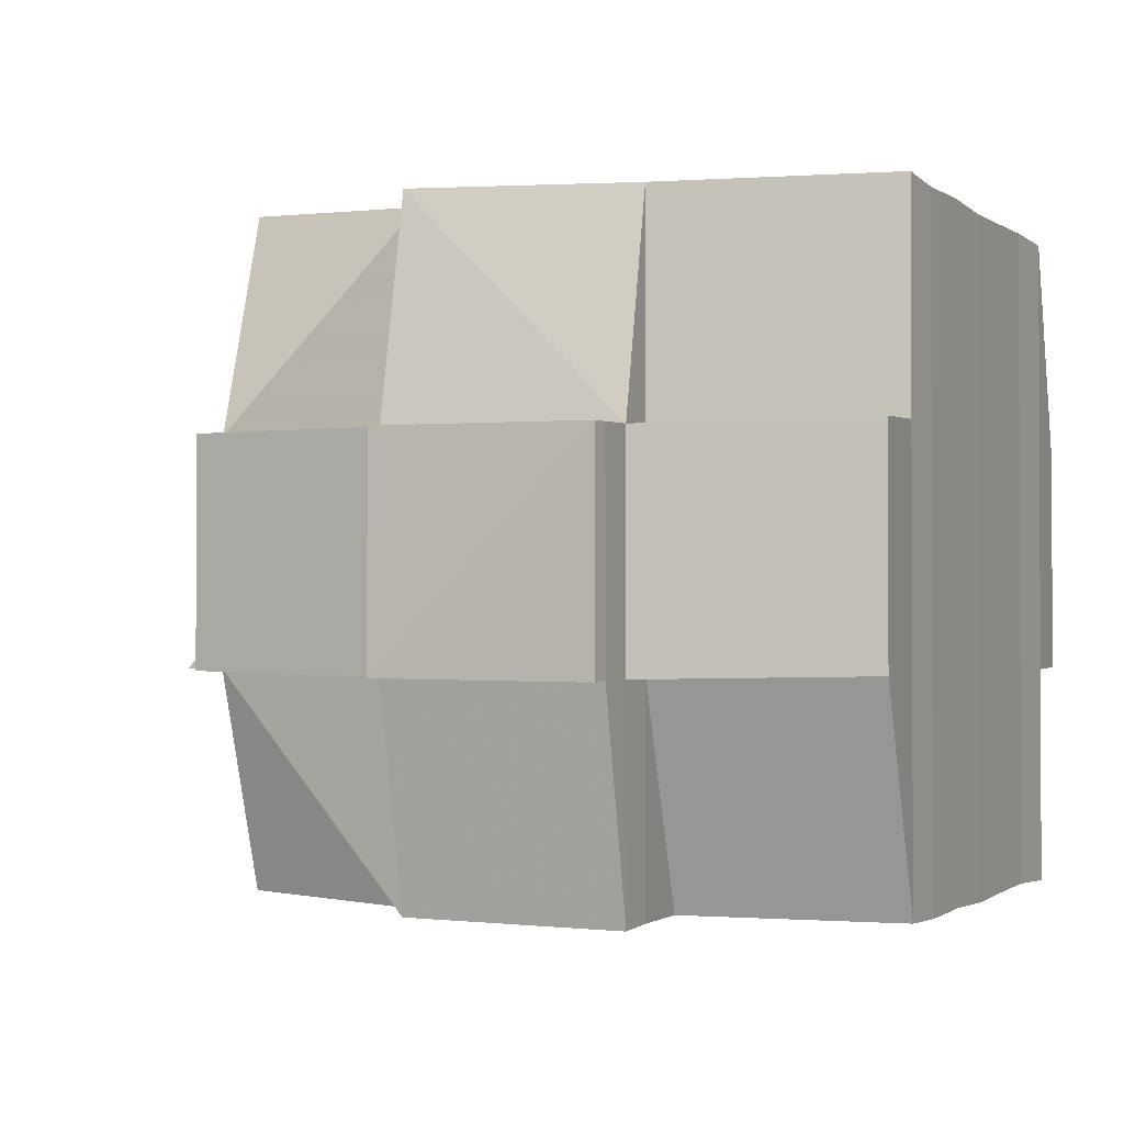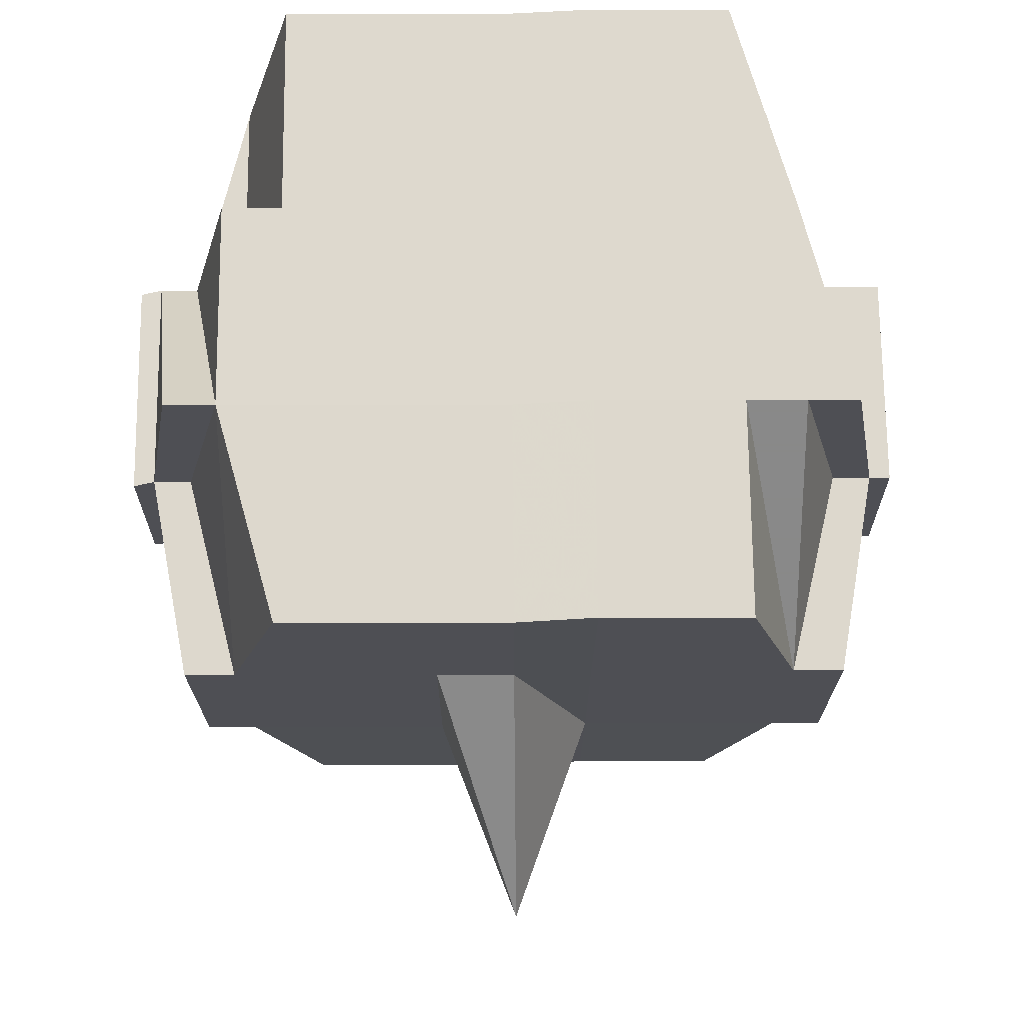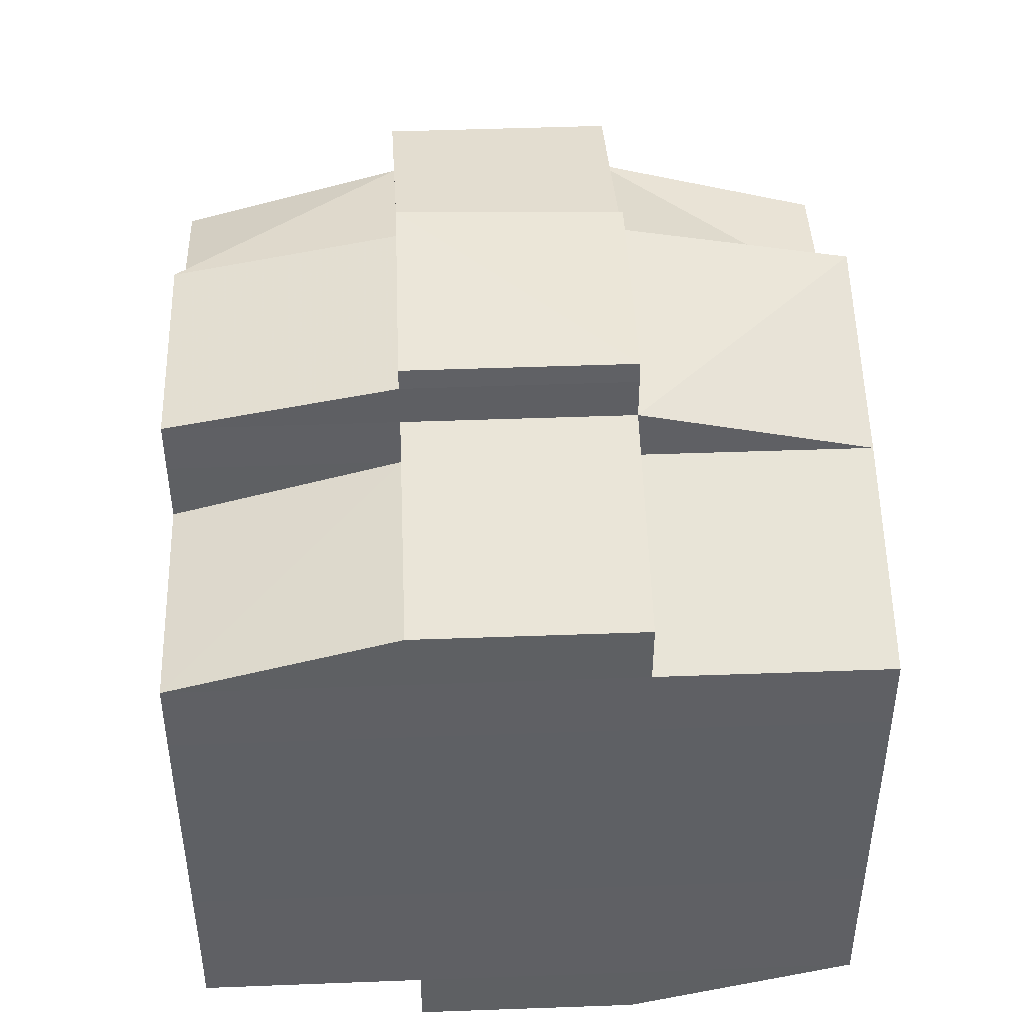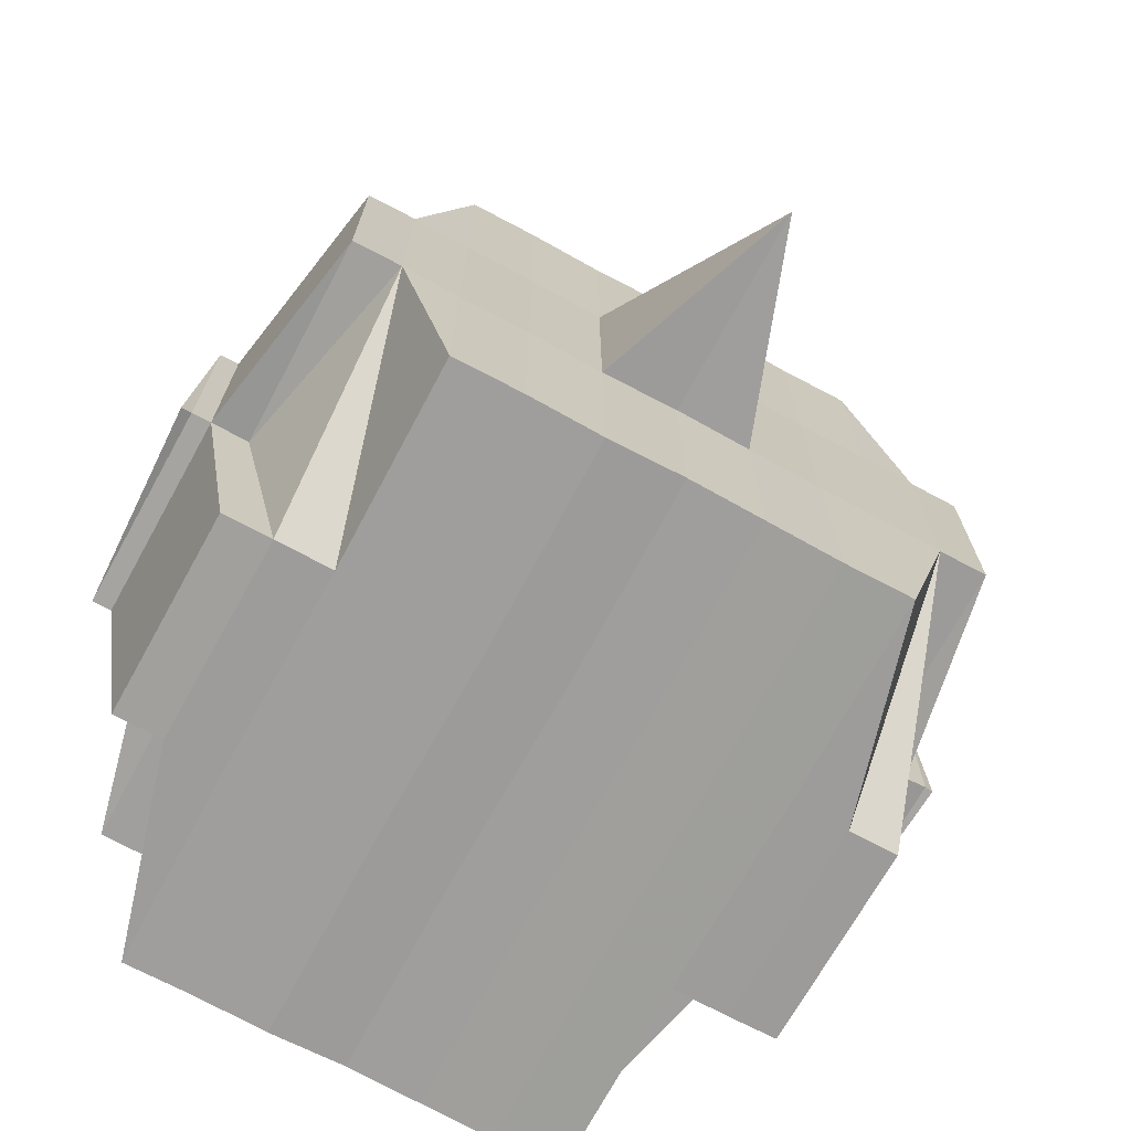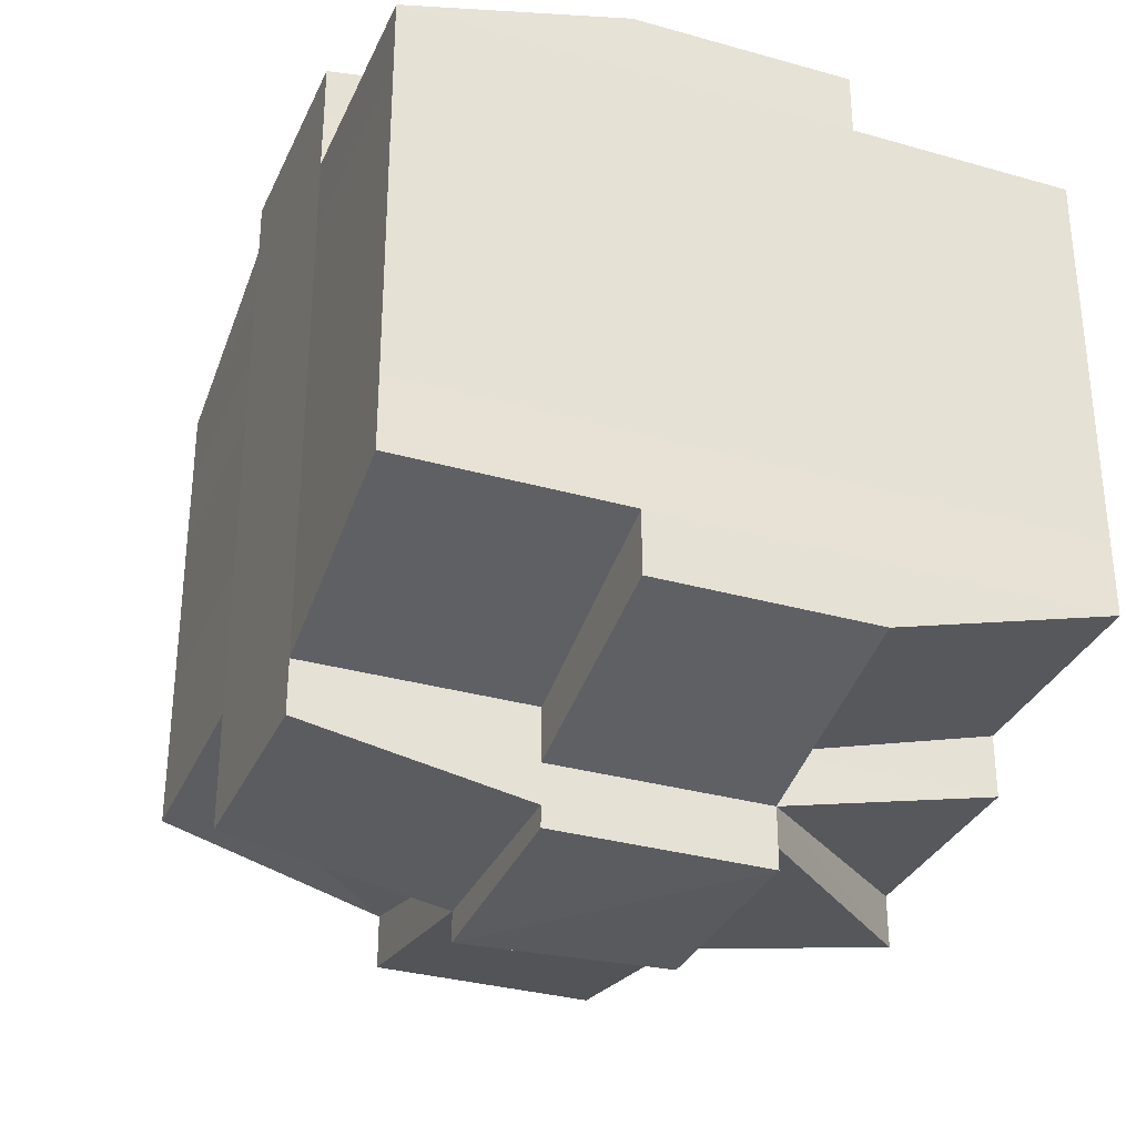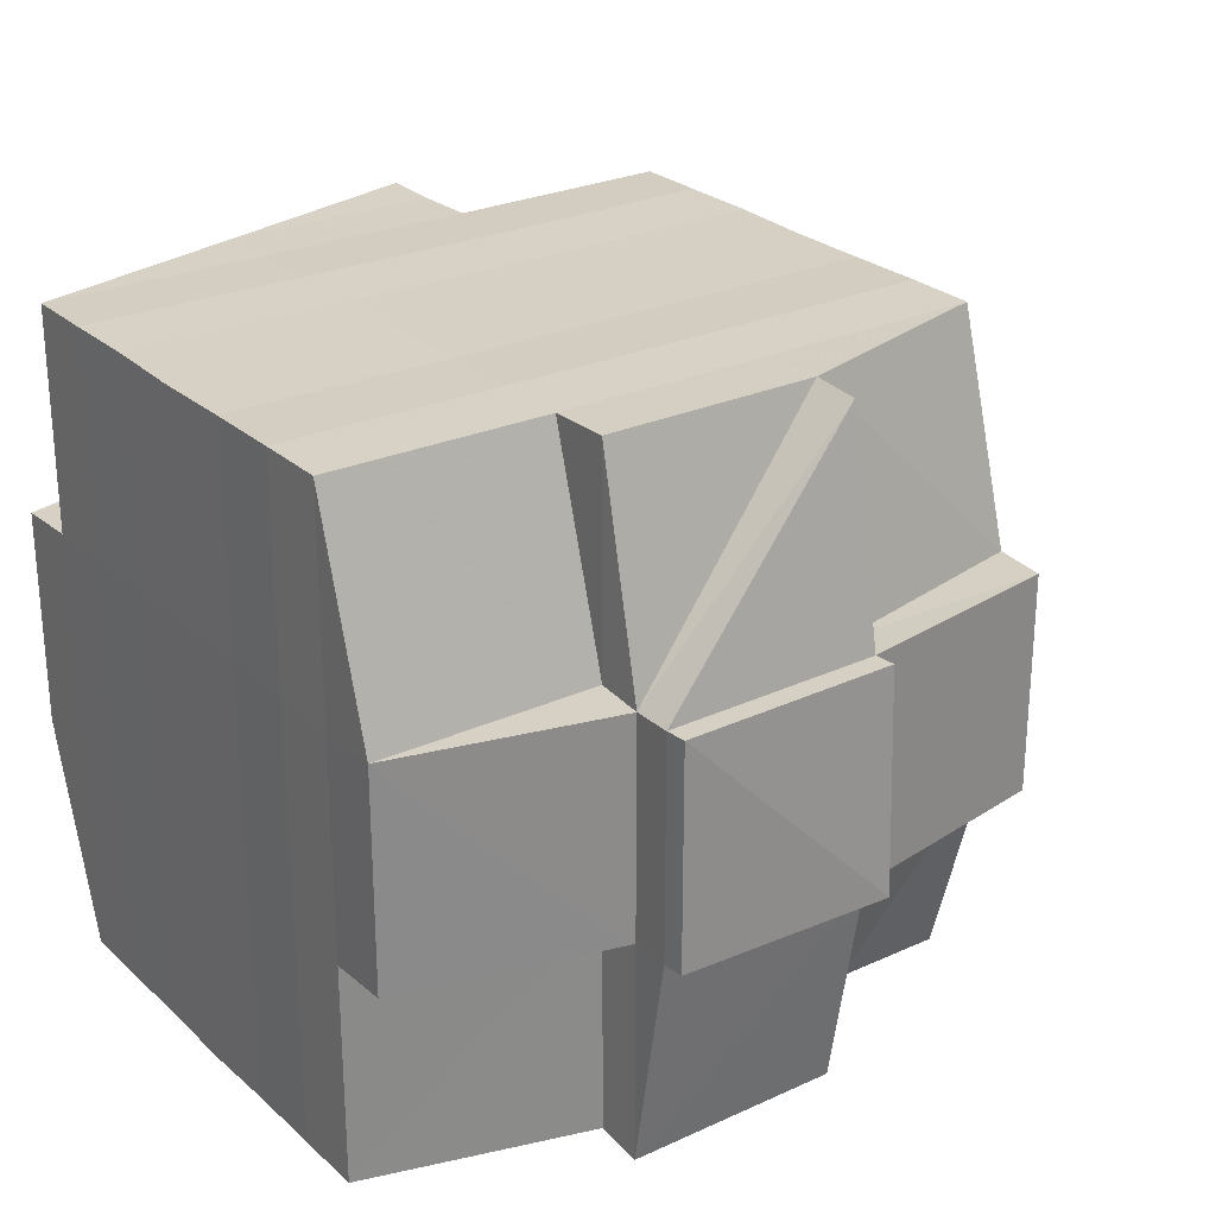
<metadata>
{"format":"obj","ext":"obj","renderer":"f3d","projection":"perspective","resolution":1024,"background":"white","views":[{"elev":-1.4,"azim":24.1,"up":"+Y"},{"elev":71.6,"azim":-90.6,"up":"+Y"},{"elev":45.8,"azim":87.5,"up":"+Z"},{"elev":-70.9,"azim":-118.5,"up":"+Y"},{"elev":-32.5,"azim":68.6,"up":"+Z"},{"elev":26.2,"azim":144.1,"up":"+Y"}]}
</metadata>
<code>
o 4337
v 2250 1901 10.15
v 2250 1901 10.15
v 2250 1901 10.15
v 2250 1901 10.15
v 2250 1901 10.15
v 2250 1901 10.15
v 2250 1901 10.15
v 2250 1901 10.15
v 2250 1901 10.15
v 2250 1901 10.15
v 2250 1901 10.15
v 2250 1901 10.15
v 2250 1901 10.15
v 2250 1901 10.15
v 2250 1901 10.15
v 2250 1901 10.15
v 2250 1901 10.15
v 2250 1901 10.15
v 2250 1901 10.15
v 2250 1901 10.15
v 2250 1901 10.15
v 2250 1901 10.15
v 2250 1901 10.15
v 2250 1901 10.15
v 2250 1901 10.15
v 2250 1901 10.15
v 2250 1901 10.15
v 2250 1901 10.15
v 2250 1901 10.15
v 2250 1901 10.15
v 2250 1901 10.15
v 2250 1901 10.15
v 2250 1901 10.15
v 2250 1901 10.15
v 2250 1901 10.15
v 2250 1901 10.15
v 2250 1901 10.15
v 2250 1901 10.15
v 2250 1901 10.15
v 2250 1901 10.15
v 2250 1901 10.15
v 2250 1901 10.15
v 2250 1901 10.15
v 2250 1901 10.15
v 2250 1901 10.15
v 2250 1901 10.15
v 2250 1901 10.15
v 2250 1901 10.15
v 2250 1901 10.15
v 2250 1901 10.15
v 2250 1901 10.15
v 2250 1901 10.15
v 2250 1901 10.15
v 2250 1901 10.15
v 2250 1901 10.15
v 2250 1901 10.15
v 2250 1901 10.15
v 2250 1901 10.15
v 2250 1901 10.15
v 2250 1901 10.15
v 2250 1901 10.15
v 2250 1901 10.15
v 2250 1901 10.15
v 2250 1901 10.15
v 2250 1901 10.15
v 2250 1901 10.15
v 2250 1901 10.15
v 2250 1901 10.15
v 2250 1901 10.15
v 2250 1901 10.15
v 2250 1901 10.15
v 2250 1901 10.15
v 2250 1901 10.15
v 2250 1901 10.15
v 2250 1901 10.15
v 2250 1901 10.15
v 2250 1901 10.14
v 2250 1901 10.14
v 2250 1901 10.14
v 2250 1901 10.14
v 2250 1901 10.15
v 2250 1901 10.14
v 2250 1901 10.14
v 2250 1901 10.14
v 2250 1901 10.14
v 2250 1901 10.14
v 2250 1901 10.15
v 2250 1901 10.15
v 2250 1901 10.15
v 2250 1901 10.14
v 2250 1901 10.14
v 2250 1901 10.14
v 2250 1901 10.14
v 2250 1901 10.14
v 2250 1901 10.13
v 2250 1901 10.14
v 2250 1901 10.14
v 2250 1901 10.14
v 2250 1901 10.13
v 2250 1901 10.13
v 2250 1901 10.13
v 2250 1901 10.12
v 2250 1901 10.13
v 2250 1901 10.13
v 2250 1901 10.14
v 2250 1901 10.13
v 2250 1901 10.13
v 2250 1901 10.13
v 2250 1901 10.13
v 2250 1901 10.13
v 2250 1901 10.12
v 2250 1901 10.12
v 2250 1901 10.12
v 2250 1901 10.12
v 2250 1901 10.12
v 2250 1901 10.12
v 2250 1901 10.12
v 2250 1901 10.13
v 2250 1901 10.12
v 2250 1901 10.12
v 2250 1901 10.12
v 2250 1901 10.12
v 2250 1901 10.12
v 2250 1901 10.12
v 2250 1901 10.12
v 2250 1901 10.12
v 2250 1901 10.12
v 2250 1901 10.12
v 2250 1901 10.12
v 2250 1901 10.12
v 2250 1901 10.12
v 2250 1901 10.12
v 2250 1901 10.12
v 2250 1901 10.12
v 2250 1901 10.12
v 2250 1901 10.12
v 2250 1901 10.12
v 2250 1901 10.12
v 2250 1901 10.12
v 2250 1901 10.12
v 2250 1901 10.12
v 2250 1901 10.12
v 2250 1901 10.12
v 2250 1901 10.12
v 2250 1901 10.12
v 2250 1901 10.12
v 2250 1901 10.12
v 2250 1901 10.12
v 2250 1901 10.12
v 2250 1901 10.12
v 2250 1901 10.12
v 2250 1901 10.12
v 2250 1901 10.12
v 2250 1901 10.12
v 2250 1901 10.12
v 2250 1901 10.12
v 2250 1901 10.12
v 2250 1901 10.12
v 2250 1901 10.12
v 2250 1901 10.12
v 2250 1901 10.12
v 2250 1901 10.12
v 2250 1901 10.12
v 2250 1901 10.12
v 2250 1901 10.12
v 2250 1901 10.12
v 2250 1901 10.12
v 2250 1901 10.12
v 2250 1901 10.12
v 2250 1901 10.12
v 2250 1901 10.12
v 2250 1901 10.12
v 2250 1901 10.12
v 2250 1901 10.12
v 2250 1901 10.12
v 2250 1901 10.12
v 2250 1901 10.13
v 2250 1901 10.13
v 2250 1901 10.13
v 2250 1901 10.13
v 2250 1901 10.13
v 2250 1901 10.14
v 2250 1901 10.14
v 2250 1901 10.14
v 2250 1901 10.13
v 2250 1901 10.14
v 2250 1901 10.14
v 2250 1901 10.13
v 2250 1901 10.12
v 2250 1901 10.13
v 2250 1901 10.12
v 2250 1901 10.12
v 2250 1901 10.13
v 2250 1901 10.12
v 2250 1901 10.12
v 2250 1901 10.13
v 2250 1901 10.13
v 2250 1901 10.12
v 2250 1901 10.12
v 2250 1901 10.12
v 2250 1901 10.12
v 2250 1901 10.12
v 2250 1901 10.12
v 2250 1901 10.12
v 2250 1901 10.12
v 2250 1901 10.12
v 2250 1901 10.12
v 2250 1901 10.12
v 2250 1901 10.12
v 2250 1901 10.13
v 2250 1901 10.12
v 2250 1901 10.12
v 2250 1901 10.12
v 2250 1901 10.12
v 2250 1901 10.12
v 2250 1901 10.12
v 2250 1901 10.12
v 2250 1901 10.12
v 2250 1901 10.12
v 2250 1901 10.12
v 2250 1901 10.12
v 2250 1901 10.12
v 2250 1901 10.13
v 2250 1901 10.12
v 2250 1901 10.13
v 2250 1901 10.13
v 2250 1901 10.13
v 2250 1901 10.12
v 2250 1901 10.13
v 2250 1901 10.14
v 2250 1901 10.13
v 2250 1901 10.13
v 2250 1901 10.13
v 2250 1901 10.14
v 2250 1901 10.14
v 2250 1901 10.14
v 2250 1901 10.14
v 2250 1901 10.14
v 2250 1901 10.14
v 2250 1901 10.14
v 2250 1901 10.14
v 2250 1901 10.14
v 2250 1901 10.14
v 2250 1901 10.14
v 2250 1901 10.14
v 2250 1901 10.14
v 2250 1901 10.14
v 2250 1901 10.15
v 2250 1901 10.15
v 2250 1901 10.14
v 2250 1901 10.15
v 2250 1901 10.15
v 2250 1901 10.15
v 2250 1901 10.15
v 2250 1901 10.14
v 2250 1901 10.14
v 2250 1901 10.15
v 2250 1901 10.15
v 2250 1901 10.15
v 2250 1901 10.15
v 2250 1901 10.14
v 2250 1901 10.15
v 2250 1901 10.15
v 2250 1901 10.15
v 2250 1901 10.14
v 2250 1901 10.14
v 2250 1901 10.14
v 2250 1901 10.14
v 2250 1901 10.14
v 2250 1901 10.14
v 2250 1901 10.13
v 2250 1901 10.14
v 2250 1901 10.14
v 2250 1901 10.15
v 2250 1901 10.15
v 2250 1901 10.15
v 2250 1901 10.15
v 2250 1901 10.15
v 2250 1901 10.15
v 2250 1901 10.15
v 2250 1901 10.14
v 2250 1901 10.14
v 2250 1901 10.15
v 2250 1901 10.14
v 2250 1901 10.15
v 2250 1901 10.15
v 2250 1901 10.15
v 2250 1901 10.15
v 2250 1901 10.15
v 2250 1901 10.15
v 2250 1901 10.15
v 2250 1901 10.14
v 2250 1901 10.14
v 2250 1901 10.14
v 2250 1901 10.14
v 2250 1901 10.14
v 2250 1901 10.13
v 2250 1901 10.14
v 2250 1901 10.14
v 2250 1901 10.14
v 2250 1901 10.13
v 2250 1901 10.14
v 2250 1901 10.14
v 2250 1901 10.14
v 2250 1901 10.14
v 2250 1901 10.13
v 2250 1901 10.13
v 2250 1901 10.13
v 2250 1901 10.13
v 2250 1901 10.13
v 2250 1901 10.12
v 2250 1901 10.13
v 2250 1901 10.13
v 2250 1901 10.12
v 2250 1901 10.12
v 2250 1901 10.12
v 2250 1901 10.12
v 2250 1901 10.12
v 2250 1901 10.12
v 2250 1901 10.12
v 2250 1901 10.12
v 2250 1901 10.12
v 2250 1901 10.12
v 2250 1901 10.12
v 2250 1901 10.12
v 2250 1901 10.12
v 2250 1901 10.12
v 2250 1901 10.12
v 2250 1901 10.15
v 2250 1901 10.15
v 2250 1901 10.15
v 2250 1901 10.15
v 2250 1901 10.15
v 2250 1901 10.15
v 2250 1901 10.15
v 2250 1901 10.15
v 2250 1901 10.15
v 2250 1901 10.15
v 2250 1901 10.15
v 2250 1901 10.15
v 2250 1901 10.15
v 2250 1901 10.15
v 2250 1901 10.15
v 2250 1901 10.15
v 2250 1901 10.15
v 2250 1901 10.15
v 2250 1901 10.15
v 2250 1901 10.15
v 2250 1901 10.14
v 2250 1901 10.14
v 2250 1901 10.14
v 2250 1901 10.14
v 2250 1901 10.13
v 2250 1901 10.12
v 2250 1901 10.12
v 2250 1901 10.12
v 2250 1901 10.12
v 2250 1901 10.12
v 2250 1901 10.12
v 2250 1901 10.12
v 2250 1901 10.12
v 2250 1901 10.12
v 2250 1901 10.12
v 2250 1901 10.12
v 2250 1901 10.12
v 2250 1901 10.12
f 1 2 3
f 4 5 2
f 6 7 3
f 8 9 6
f 9 10 11
f 11 12 7
f 13 14 12
f 15 16 14
f 17 18 4
f 18 19 20
f 21 17 22
f 23 15 24
f 25 26 24
f 24 27 28
f 29 28 30
f 31 32 30
f 23 33 15
f 33 34 27
f 35 33 23
f 36 35 23
f 37 35 38
f 39 36 40
f 41 42 39
f 36 43 44
f 45 36 46
f 45 44 47
f 48 49 45
f 50 47 51
f 52 53 50
f 54 53 55
f 52 56 57
f 53 58 56
f 59 60 52
f 61 59 62
f 63 64 53
f 64 65 66
f 67 66 68
f 69 70 58
f 71 72 70
f 69 71 73
f 74 71 75
f 76 77 71
f 77 78 79
f 80 79 71
f 71 79 81
f 79 82 81
f 81 82 42
f 79 83 82
f 78 84 83
f 85 83 79
f 82 86 87
f 88 87 89
f 83 90 82
f 90 91 86
f 82 90 92
f 83 93 90
f 94 93 83
f 84 95 93
f 93 96 90
f 96 97 91
f 90 96 98
f 93 99 96
f 95 100 99
f 101 99 93
f 100 102 103
f 99 104 96
f 96 104 105
f 99 103 104
f 106 103 99
f 104 107 97
f 103 108 104
f 108 109 107
f 104 108 110
f 103 111 108
f 112 111 103
f 111 113 108
f 112 114 115
f 116 117 114
f 108 113 118
f 113 119 109
f 113 120 119
f 121 122 116
f 123 121 124
f 125 126 120
f 127 128 113
f 128 129 130
f 131 130 113
f 132 133 125
f 134 132 135
f 136 135 137
f 133 138 139
f 138 140 141
f 142 141 143
f 144 139 142
f 125 144 142
f 145 143 146
f 122 147 144
f 147 148 149
f 150 149 151
f 152 148 153
f 154 153 155
f 156 152 157
f 157 151 158
f 159 156 160
f 161 158 162
f 163 159 164
f 165 155 166
f 167 166 168
f 169 170 165
f 170 171 172
f 173 172 174
f 175 168 176
f 175 176 177
f 178 177 179
f 178 175 180
f 181 179 182
f 183 182 184
f 181 178 185
f 186 184 187
f 188 178 181
f 189 175 178
f 188 189 178
f 190 188 181
f 189 191 175
f 191 164 175
f 192 189 188
f 192 191 189
f 193 194 188
f 195 191 192
f 196 193 190
f 197 188 190
f 195 198 191
f 199 198 200
f 201 195 192
f 202 195 201
f 198 203 204
f 205 206 203
f 207 206 208
f 201 209 210
f 211 212 201
f 212 213 214
f 215 213 216
f 217 213 218
f 219 218 220
f 221 216 222
f 223 201 197
f 224 201 223
f 221 224 225
f 225 224 223
f 223 210 226
f 227 228 225
f 225 223 229
f 229 226 230
f 229 223 231
f 232 225 229
f 118 225 232
f 233 227 232
f 232 229 234
f 234 230 235
f 234 229 236
f 237 232 234
f 110 232 237
f 238 233 237
f 237 234 239
f 239 235 240
f 239 234 241
f 242 237 239
f 105 237 242
f 243 238 242
f 242 239 244
f 244 240 34
f 244 239 245
f 246 242 244
f 98 242 246
f 247 243 246
f 246 244 33
f 33 244 248
f 35 246 33
f 249 247 35
f 92 246 35
f 245 250 251
f 252 251 253
f 254 255 251
f 255 256 250
f 15 251 257
f 251 258 257
f 251 250 258
f 258 259 257
f 257 259 260
f 258 261 259
f 250 261 258
f 261 187 262
f 263 260 264
f 250 265 261
f 241 265 250
f 265 186 261
f 261 186 266
f 265 267 186
f 236 267 265
f 256 268 265
f 268 196 267
f 267 269 270
f 190 271 269
f 267 190 272
f 231 190 267
f 266 273 274
f 274 275 276
f 260 276 277
f 260 274 67
f 259 274 260
f 278 260 279
f 278 277 5
f 280 281 274
f 281 282 273
f 274 273 283
f 273 284 283
f 283 284 285
f 286 285 287
f 287 288 289
f 290 291 288
f 284 292 291
f 273 293 284
f 294 293 273
f 295 296 294
f 296 297 298
f 298 299 293
f 282 300 293
f 300 301 299
f 293 302 284
f 293 299 302
f 284 302 80
f 302 303 292
f 299 304 302
f 302 304 85
f 304 305 303
f 299 306 304
f 185 306 299
f 301 307 306
f 306 308 304
f 304 308 94
f 308 309 305
f 306 310 308
f 180 310 306
f 307 311 310
f 310 312 308
f 308 312 101
f 312 313 309
f 310 314 312
f 311 315 314
f 316 314 310
f 314 317 312
f 312 317 106
f 317 318 313
f 317 162 318
f 314 319 317
f 319 124 317
f 164 319 314
f 164 320 319
f 321 320 322
f 320 323 324
f 325 326 323
f 327 326 328
f 329 330 331
f 330 332 333
f 329 334 335
f 336 337 338
f 339 340 337
f 341 342 338
f 343 340 342
f 344 345 346
f 347 348 345
f 349 350 351
f 352 353 350
f 354 355 356
f 357 358 355
f 359 360 361
f 362 363 364
f 364 365 366

</code>
